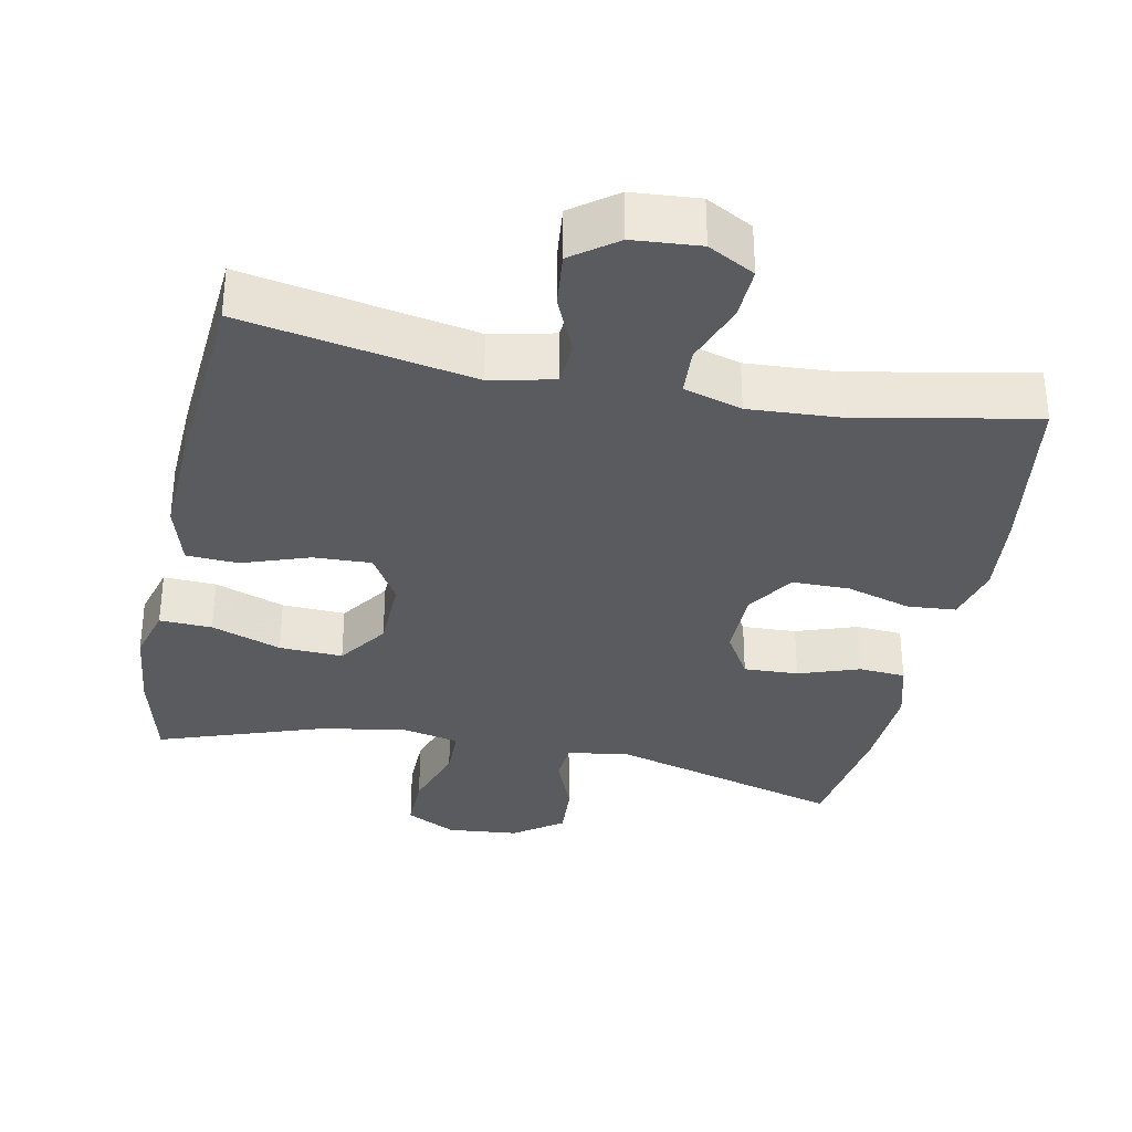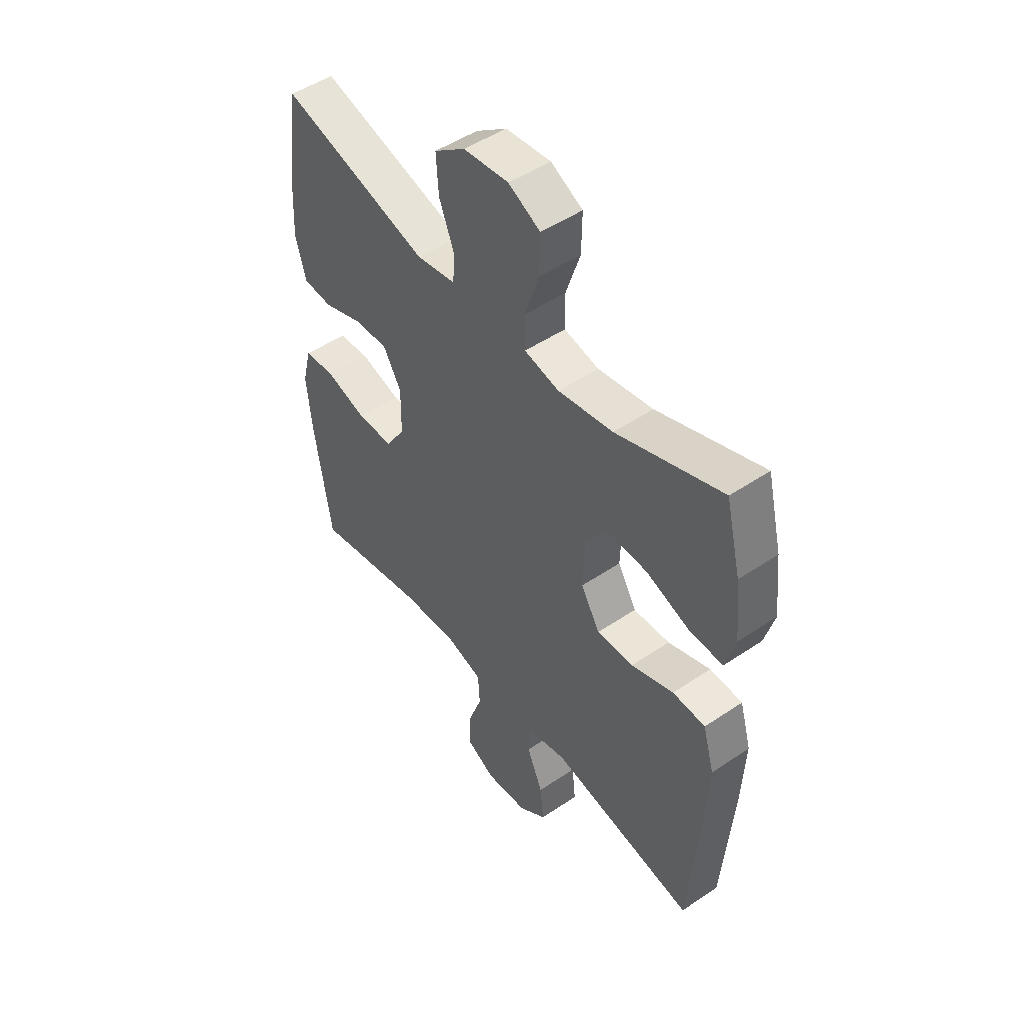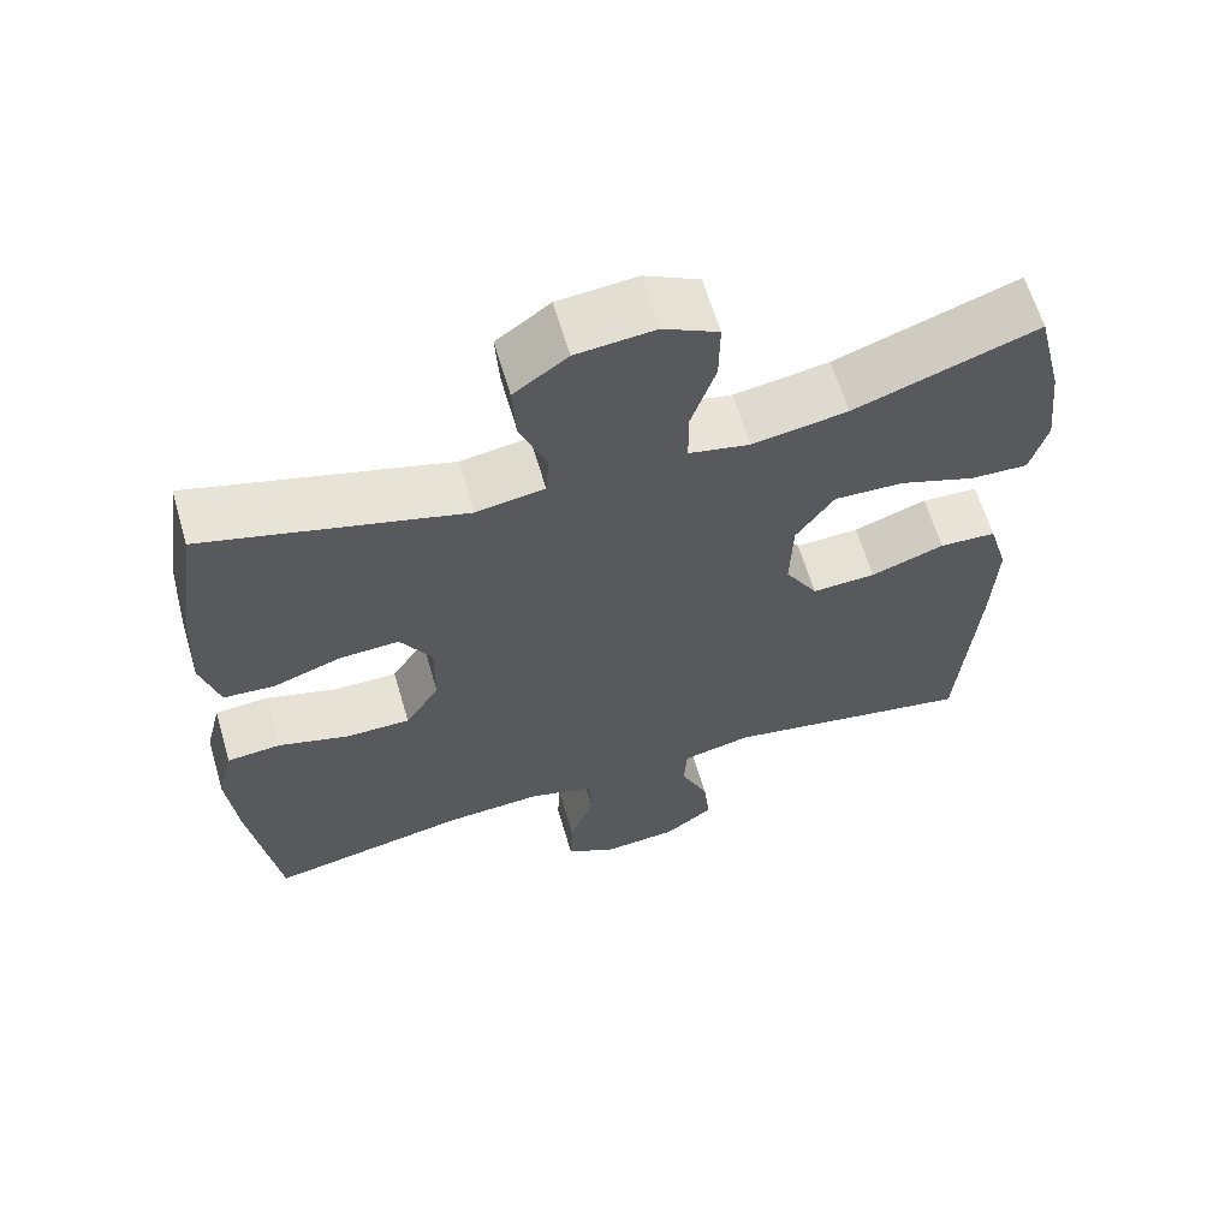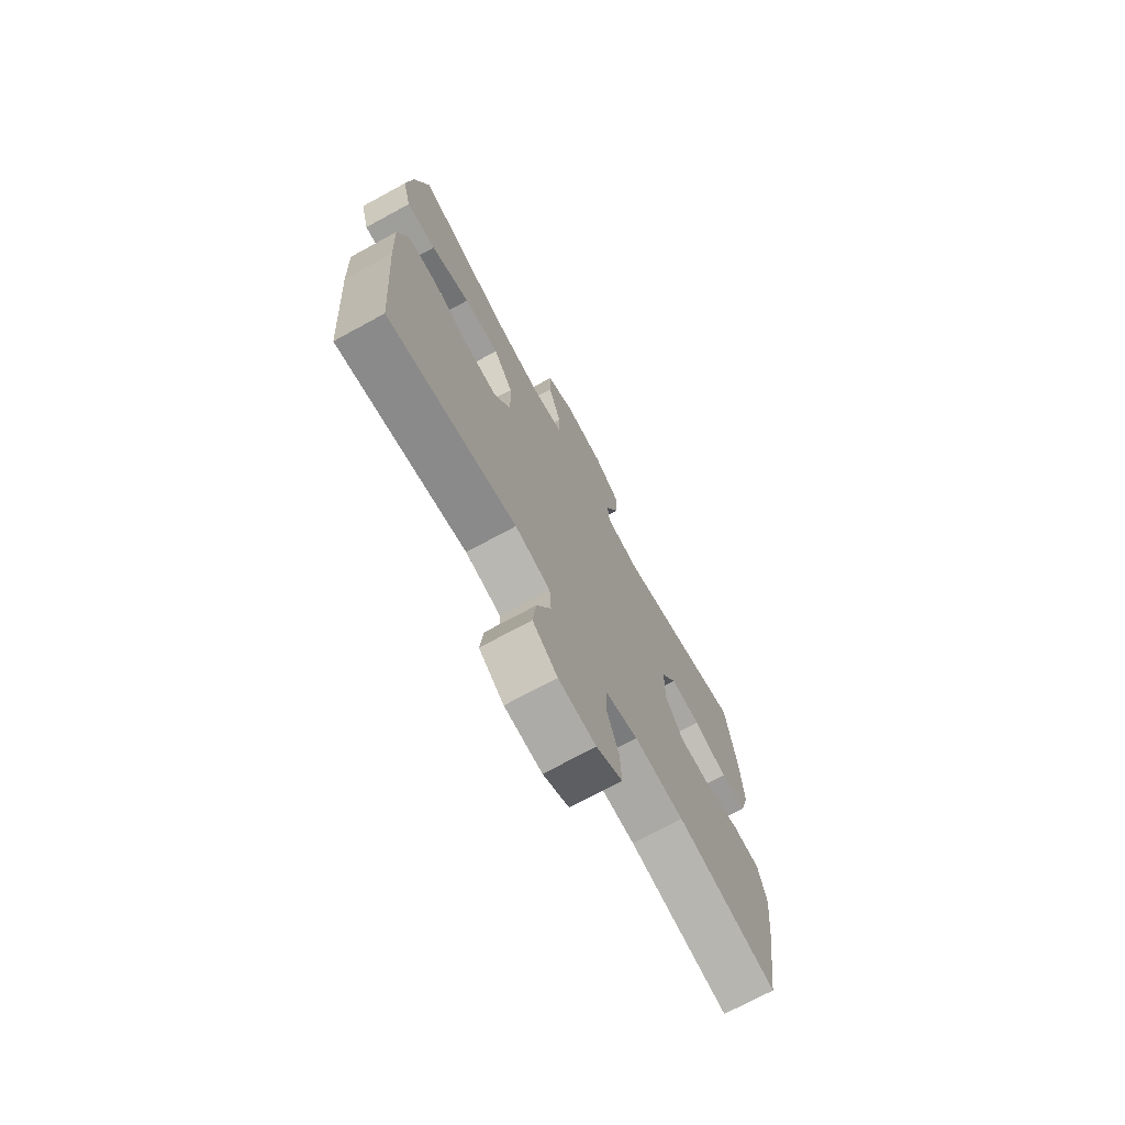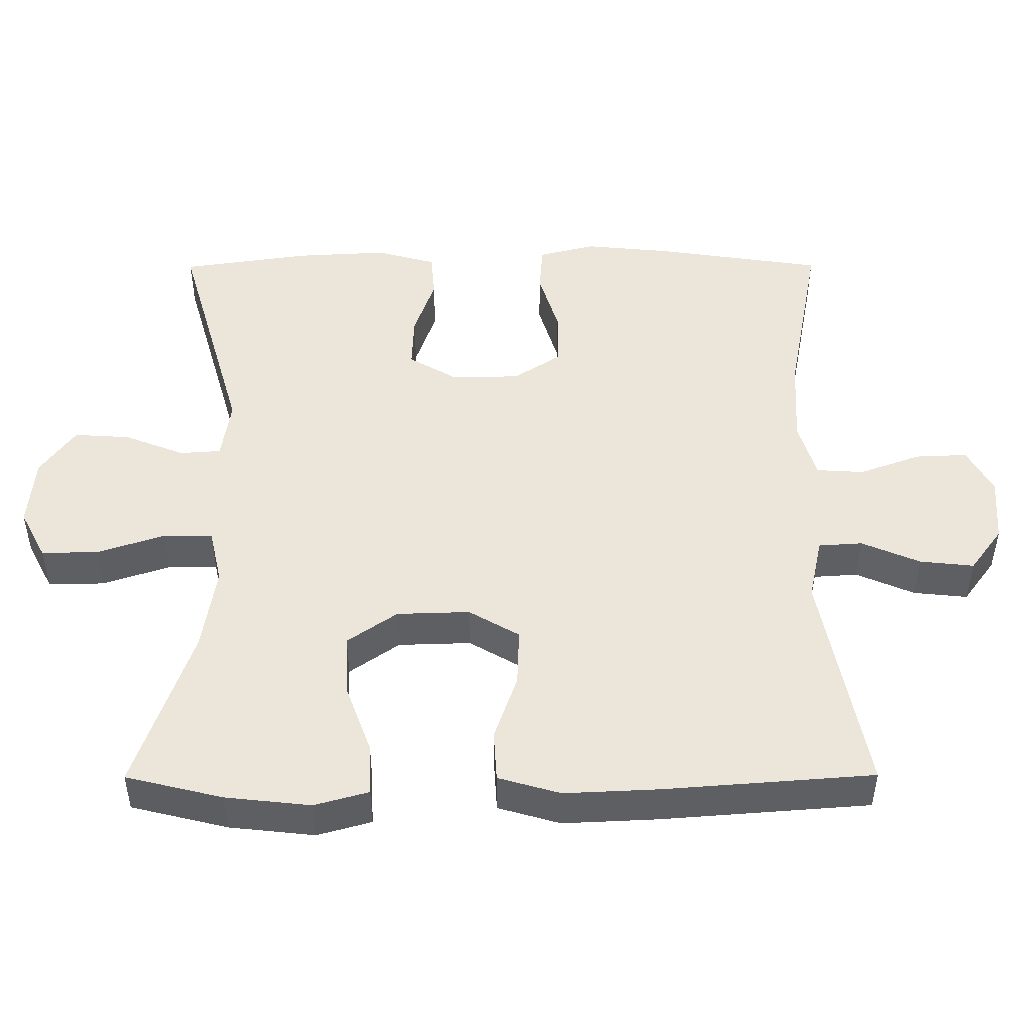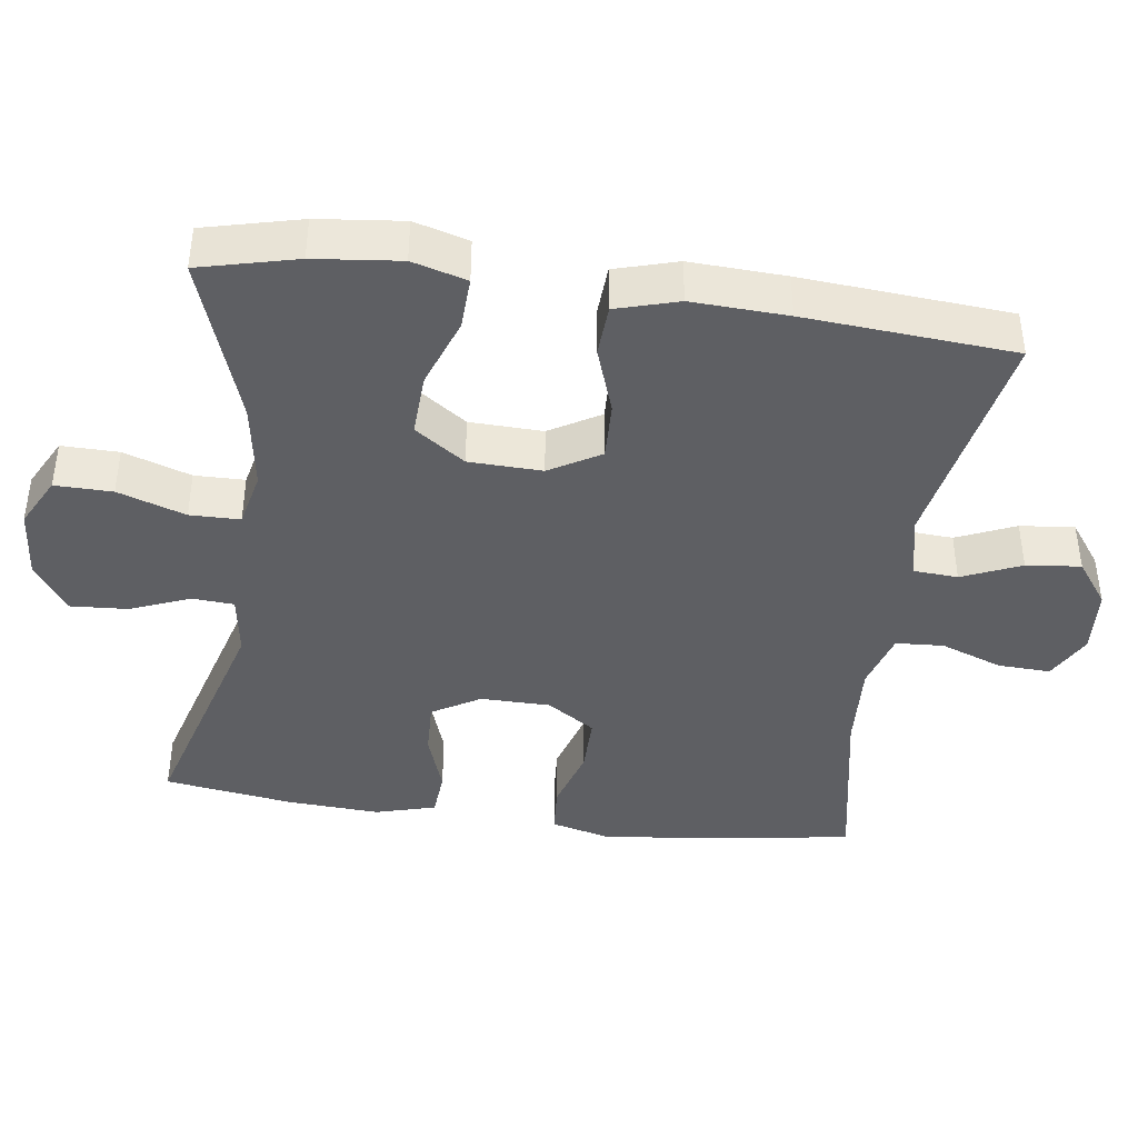
<metadata>
{"format":"obj","ext":"obj","renderer":"f3d","projection":"perspective","resolution":1024,"background":"white","views":[{"elev":-33.5,"azim":168.6,"up":"+Y"},{"elev":49.0,"azim":53.1,"up":"+Z"},{"elev":63.1,"azim":-16.4,"up":"+Z"},{"elev":-72.7,"azim":118.5,"up":"+Z"},{"elev":48.3,"azim":89.8,"up":"+Y"},{"elev":-41.5,"azim":82.1,"up":"+Y"}]}
</metadata>
<code>
v 0.5 0.07 0.5
v 0.533 0.07 0.366
v 0.546 0.07 0.248
v 0.525 0.07 0.173
v 0.453 0.07 0.176
v 0.357 0.07 0.211
v 0.27 0.07 0.215
v 0.222 0.07 0.146
v 0.219 0.07 0.045
v 0.26 0.07 -0.025
v 0.34 0.07 -0.022
v 0.432 0.07 0.01
v 0.503 0.07 0.006
v 0.528 0.07 -0.08
v 0.522 0.07 -0.212
v 0.5 0.07 -0.5
v 0.184 0.07 -0.44
v 0.097 0.07 -0.459
v 0.093 0.07 -0.52
v 0.128 0.07 -0.601
v 0.136 0.07 -0.676
v 0.075 0.07 -0.721
v -0.017 0.07 -0.728
v -0.081 0.07 -0.693
v -0.078 0.07 -0.621
v -0.047 0.07 -0.536
v -0.051 0.07 -0.47
v -0.131 0.07 -0.446
v -0.253 0.07 -0.453
v -0.5 0.07 -0.5
v -0.535 0.07 -0.266
v -0.547 0.07 -0.146
v -0.527 0.07 -0.067
v -0.46 0.07 -0.062
v -0.371 0.07 -0.089
v -0.292 0.07 -0.089
v -0.249 0.07 -0.023
v -0.248 0.07 0.073
v -0.287 0.07 0.139
v -0.362 0.07 0.136
v -0.446 0.07 0.107
v -0.51 0.07 0.112
v -0.533 0.07 0.195
v -0.526 0.07 0.322
v -0.5 0.07 0.5
v -0.178 0.07 0.408
v -0.093 0.07 0.421
v -0.089 0.07 0.478
v -0.122 0.07 0.561
v -0.127 0.07 0.639
v -0.06 0.07 0.687
v 0.038 0.07 0.696
v 0.107 0.07 0.66
v 0.106 0.07 0.581
v 0.075 0.07 0.488
v 0.076 0.07 0.419
v 0.152 0.07 0.402
v 0.271 0.07 0.421
v 0.5 0 0.5
v 0.533 0 0.366
v 0.546 0 0.248
v 0.525 0 0.173
v 0.453 0 0.176
v 0.357 0 0.211
v 0.27 0 0.215
v 0.222 0 0.146
v 0.219 0 0.045
v 0.26 0 -0.025
v 0.34 0 -0.022
v 0.432 0 0.01
v 0.503 0 0.006
v 0.528 0 -0.08
v 0.522 0 -0.212
v 0.5 0 -0.5
v 0.184 0 -0.44
v 0.097 0 -0.459
v 0.093 0 -0.52
v 0.128 0 -0.601
v 0.136 0 -0.676
v 0.075 0 -0.721
v -0.017 0 -0.728
v -0.081 0 -0.693
v -0.078 0 -0.621
v -0.047 0 -0.536
v -0.051 0 -0.47
v -0.131 0 -0.446
v -0.253 0 -0.453
v -0.5 0 -0.5
v -0.535 0 -0.266
v -0.547 0 -0.146
v -0.527 0 -0.067
v -0.46 0 -0.062
v -0.371 0 -0.089
v -0.292 0 -0.089
v -0.249 0 -0.023
v -0.248 0 0.073
v -0.287 0 0.139
v -0.362 0 0.136
v -0.446 0 0.107
v -0.51 0 0.112
v -0.533 0 0.195
v -0.526 0 0.322
v -0.5 0 0.5
v -0.178 0 0.408
v -0.093 0 0.421
v -0.089 0 0.478
v -0.122 0 0.561
v -0.127 0 0.639
v -0.06 0 0.687
v 0.038 0 0.696
v 0.107 0 0.66
v 0.106 0 0.581
v 0.075 0 0.488
v 0.076 0 0.419
v 0.152 0 0.402
v 0.271 0 0.421
f 52 53 54 55
f 52 55 56
f 51 52 56
f 48 49 50 51
f 47 48 51 56
f 46 47 56 57
f 44 45 46
f 43 44 46 57
f 40 41 42 43
f 39 40 43 57
f 32 33 34 35
f 32 35 36
f 29 30 31 32
f 28 29 32 36
f 27 28 36 37
f 23 24 25 26
f 23 26 27
f 22 23 27
f 19 20 21 22
f 18 19 22 27
f 17 18 27 37
f 11 12 13 14
f 10 11 14 15
f 3 4 5 6
f 3 6 7
f 58 1 2 3
f 58 3 7
f 38 39 57 58
f 38 58 7 8
f 37 38 8 9
f 17 37 9 10
f 10 15 16 17
f 113 112 111 110
f 114 113 110
f 114 110 109
f 109 108 107 106
f 114 109 106 105
f 115 114 105 104
f 104 103 102
f 115 104 102 101
f 101 100 99 98
f 115 101 98 97
f 93 92 91 90
f 94 93 90
f 90 89 88 87
f 94 90 87 86
f 95 94 86 85
f 84 83 82 81
f 85 84 81
f 85 81 80
f 80 79 78 77
f 85 80 77 76
f 95 85 76 75
f 72 71 70 69
f 73 72 69 68
f 64 63 62 61
f 65 64 61
f 61 60 59 116
f 65 61 116
f 116 115 97 96
f 66 65 116 96
f 67 66 96 95
f 68 67 95 75
f 75 74 73 68
f 1 59 60 2
f 2 60 61 3
f 3 61 62 4
f 4 62 63 5
f 5 63 64 6
f 6 64 65 7
f 7 65 66 8
f 8 66 67 9
f 9 67 68 10
f 10 68 69 11
f 11 69 70 12
f 12 70 71 13
f 13 71 72 14
f 14 72 73 15
f 15 73 74 16
f 16 74 75 17
f 17 75 76 18
f 18 76 77 19
f 19 77 78 20
f 20 78 79 21
f 21 79 80 22
f 22 80 81 23
f 23 81 82 24
f 24 82 83 25
f 25 83 84 26
f 26 84 85 27
f 27 85 86 28
f 28 86 87 29
f 29 87 88 30
f 30 88 89 31
f 31 89 90 32
f 32 90 91 33
f 33 91 92 34
f 34 92 93 35
f 35 93 94 36
f 36 94 95 37
f 37 95 96 38
f 38 96 97 39
f 39 97 98 40
f 40 98 99 41
f 41 99 100 42
f 42 100 101 43
f 43 101 102 44
f 44 102 103 45
f 45 103 104 46
f 46 104 105 47
f 47 105 106 48
f 48 106 107 49
f 49 107 108 50
f 50 108 109 51
f 51 109 110 52
f 52 110 111 53
f 53 111 112 54
f 54 112 113 55
f 55 113 114 56
f 56 114 115 57
f 57 115 116 58
f 58 116 59 1

</code>
